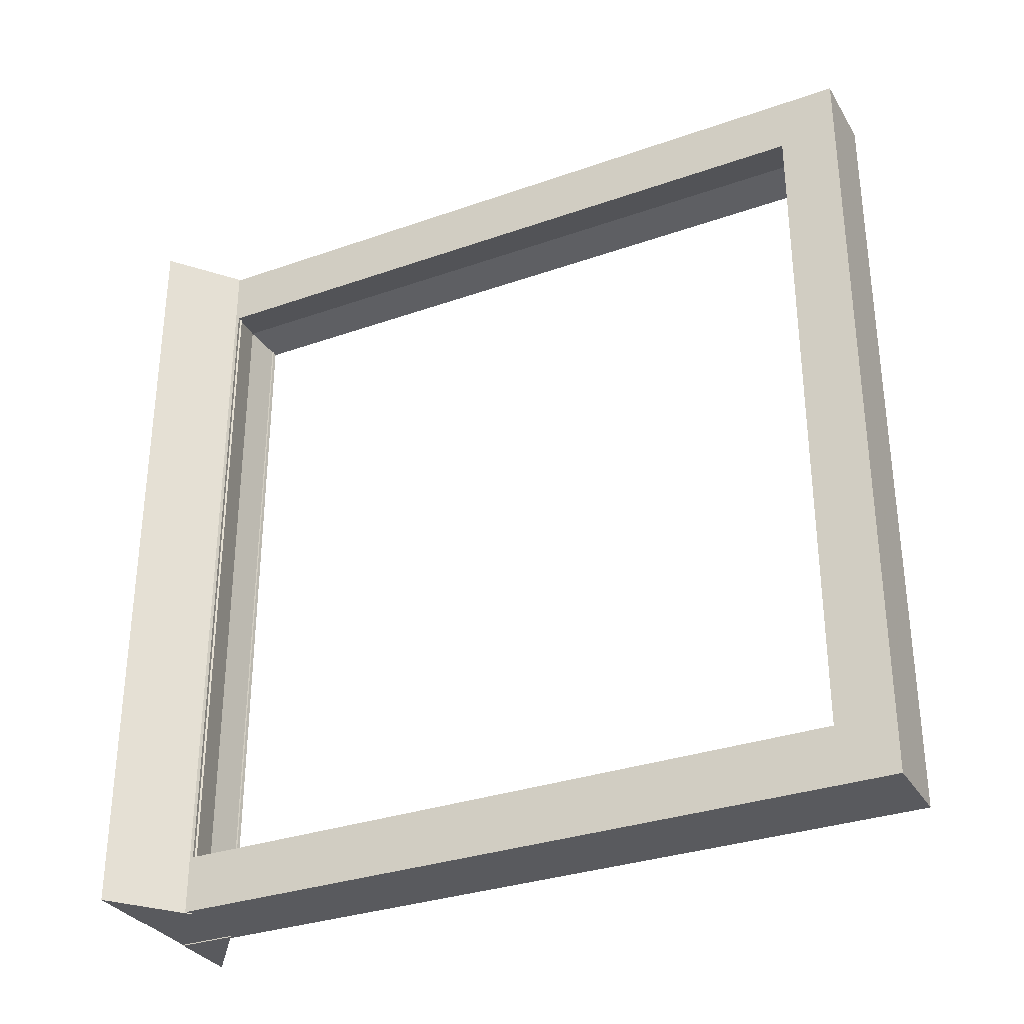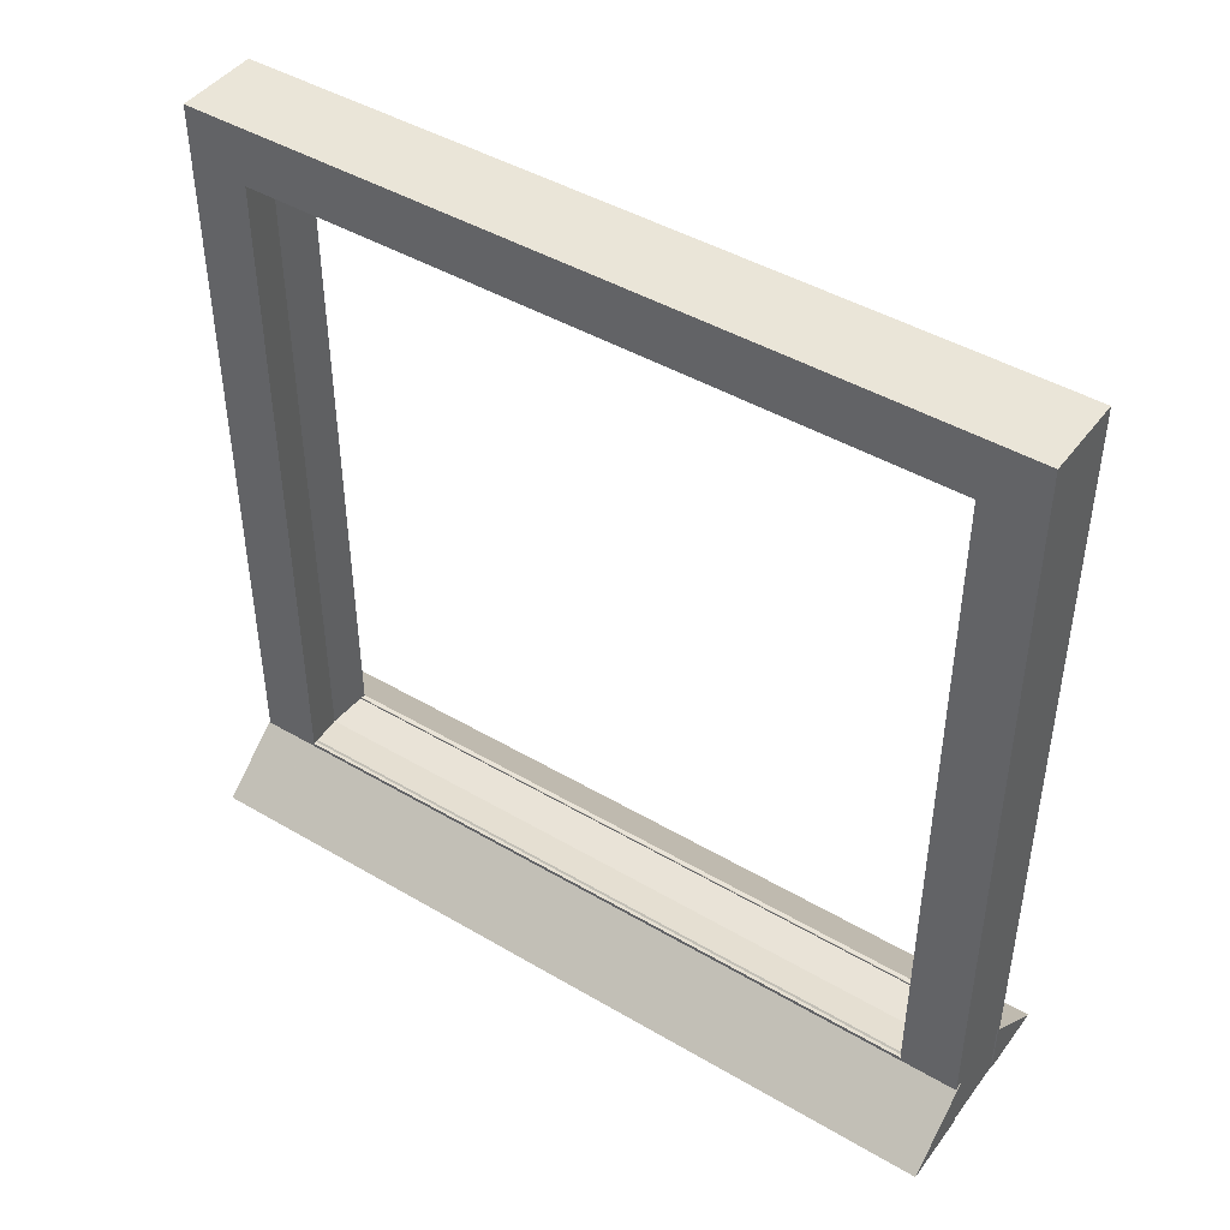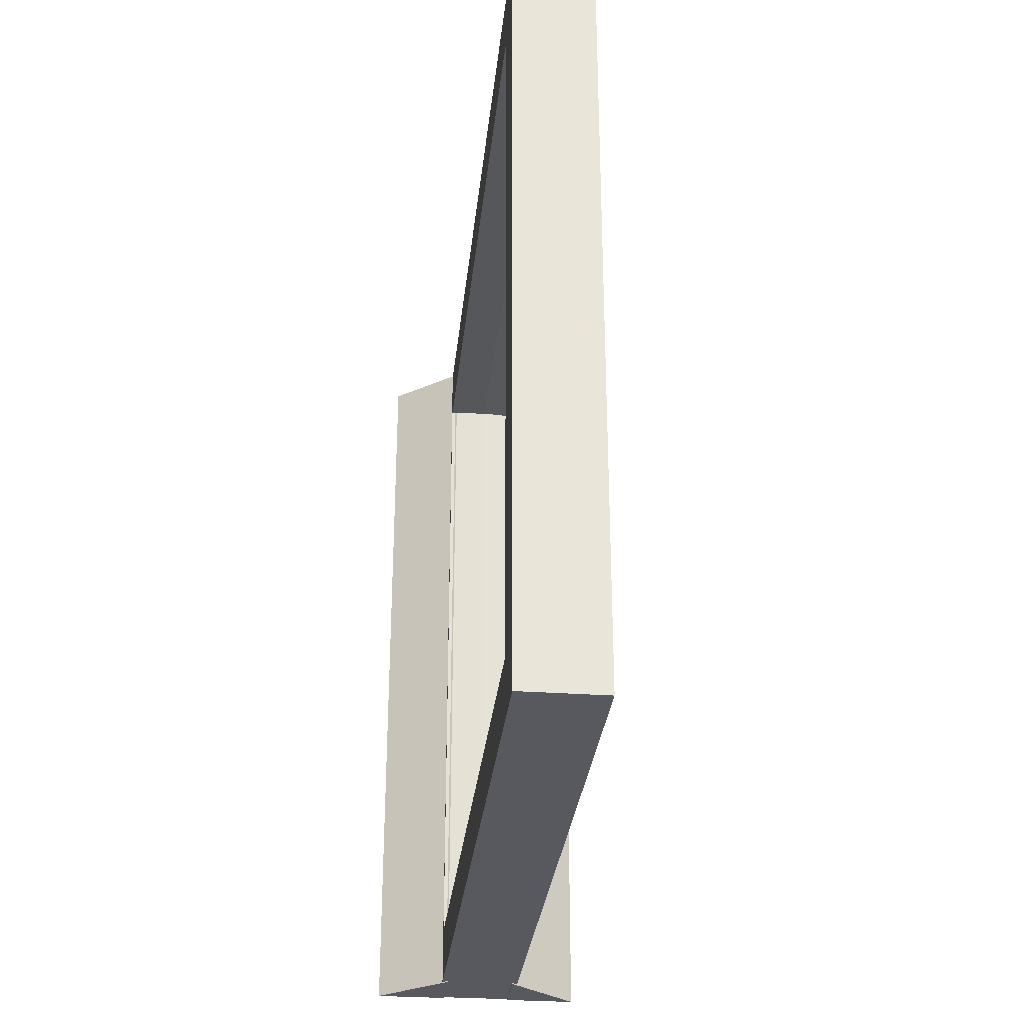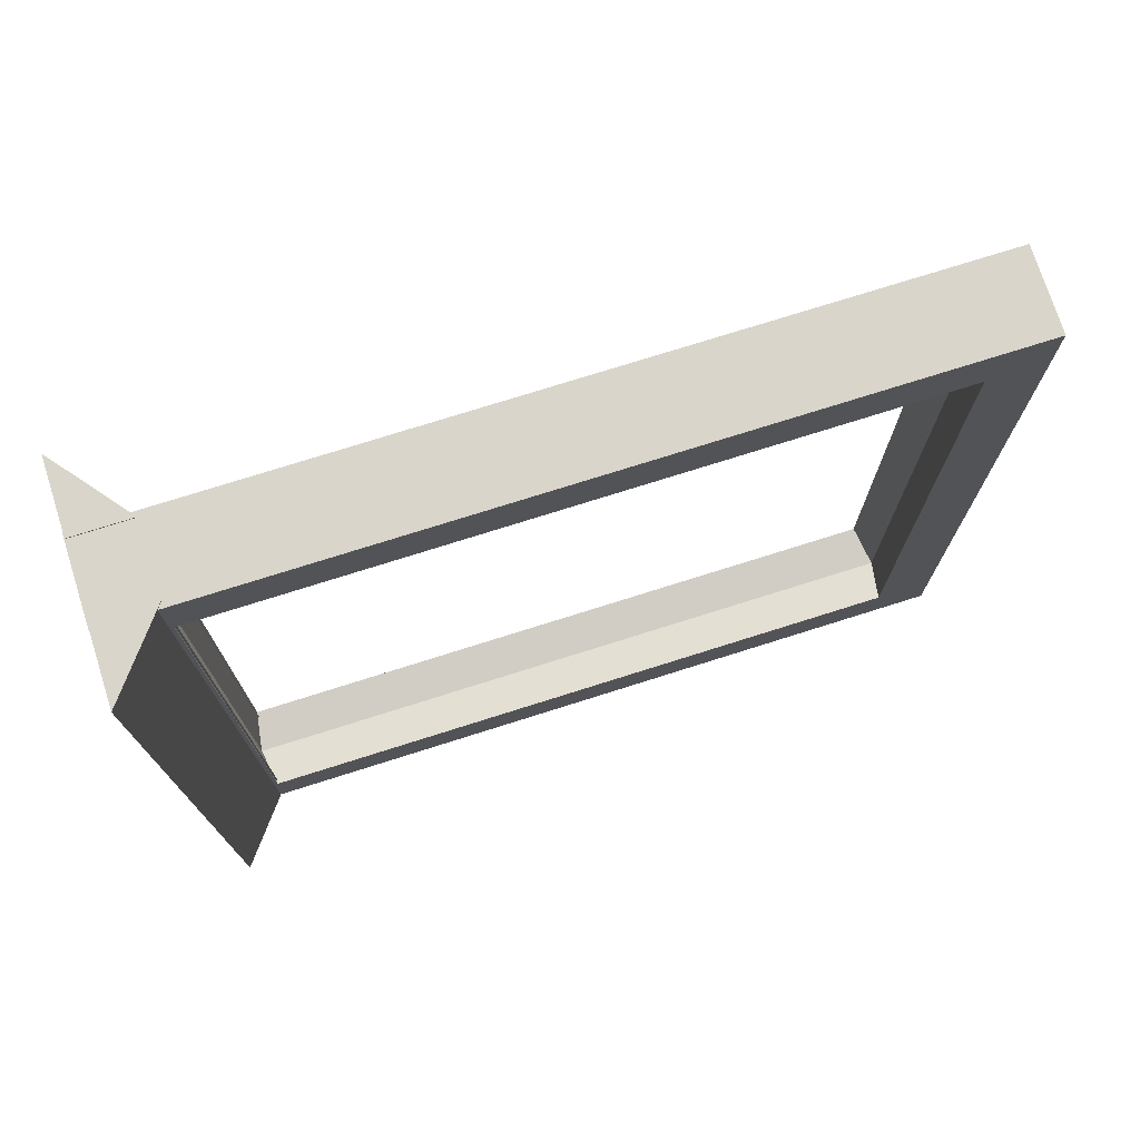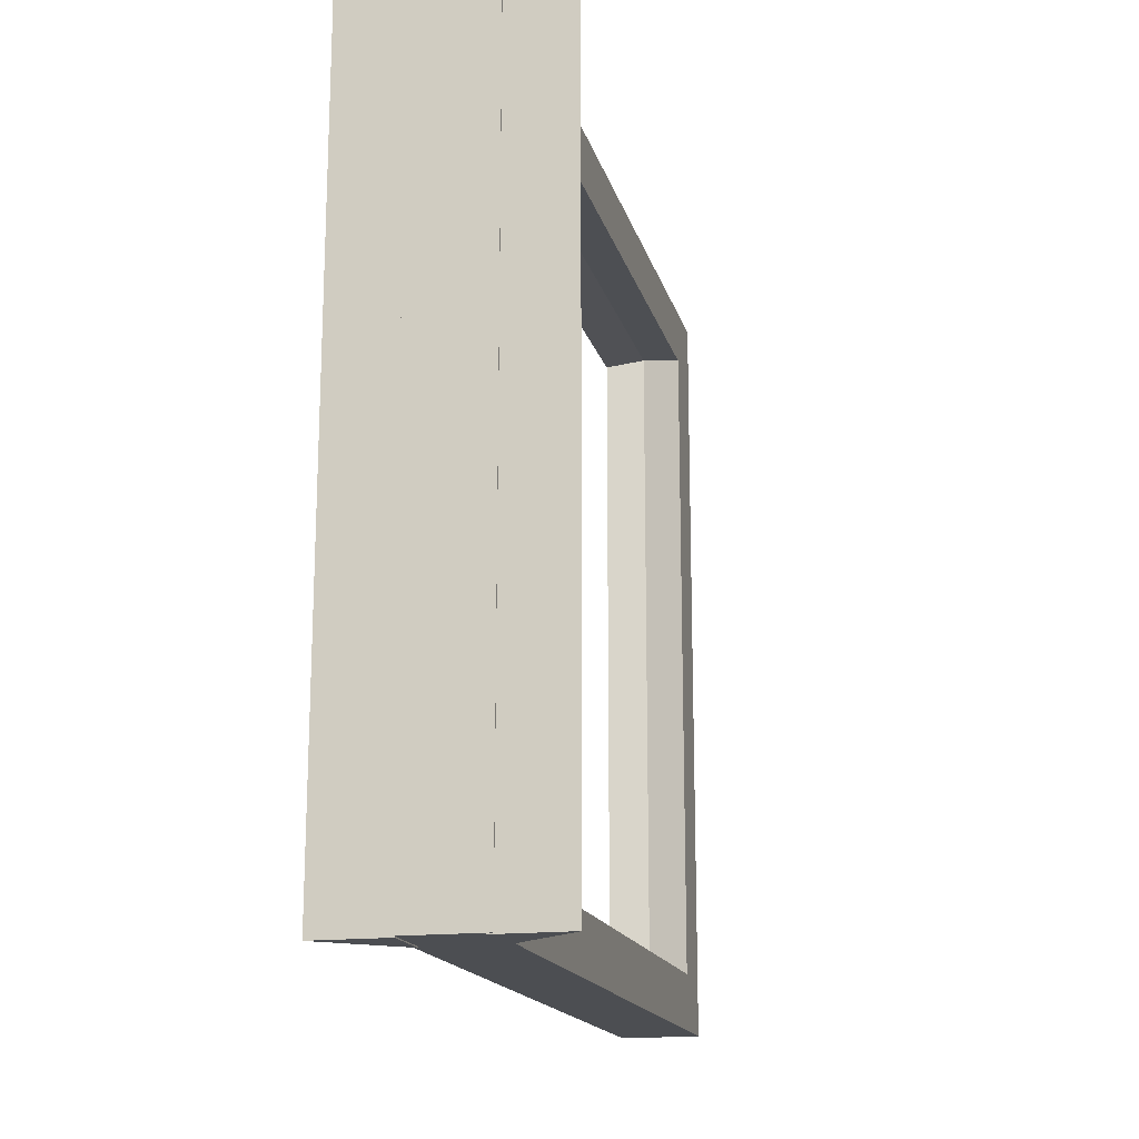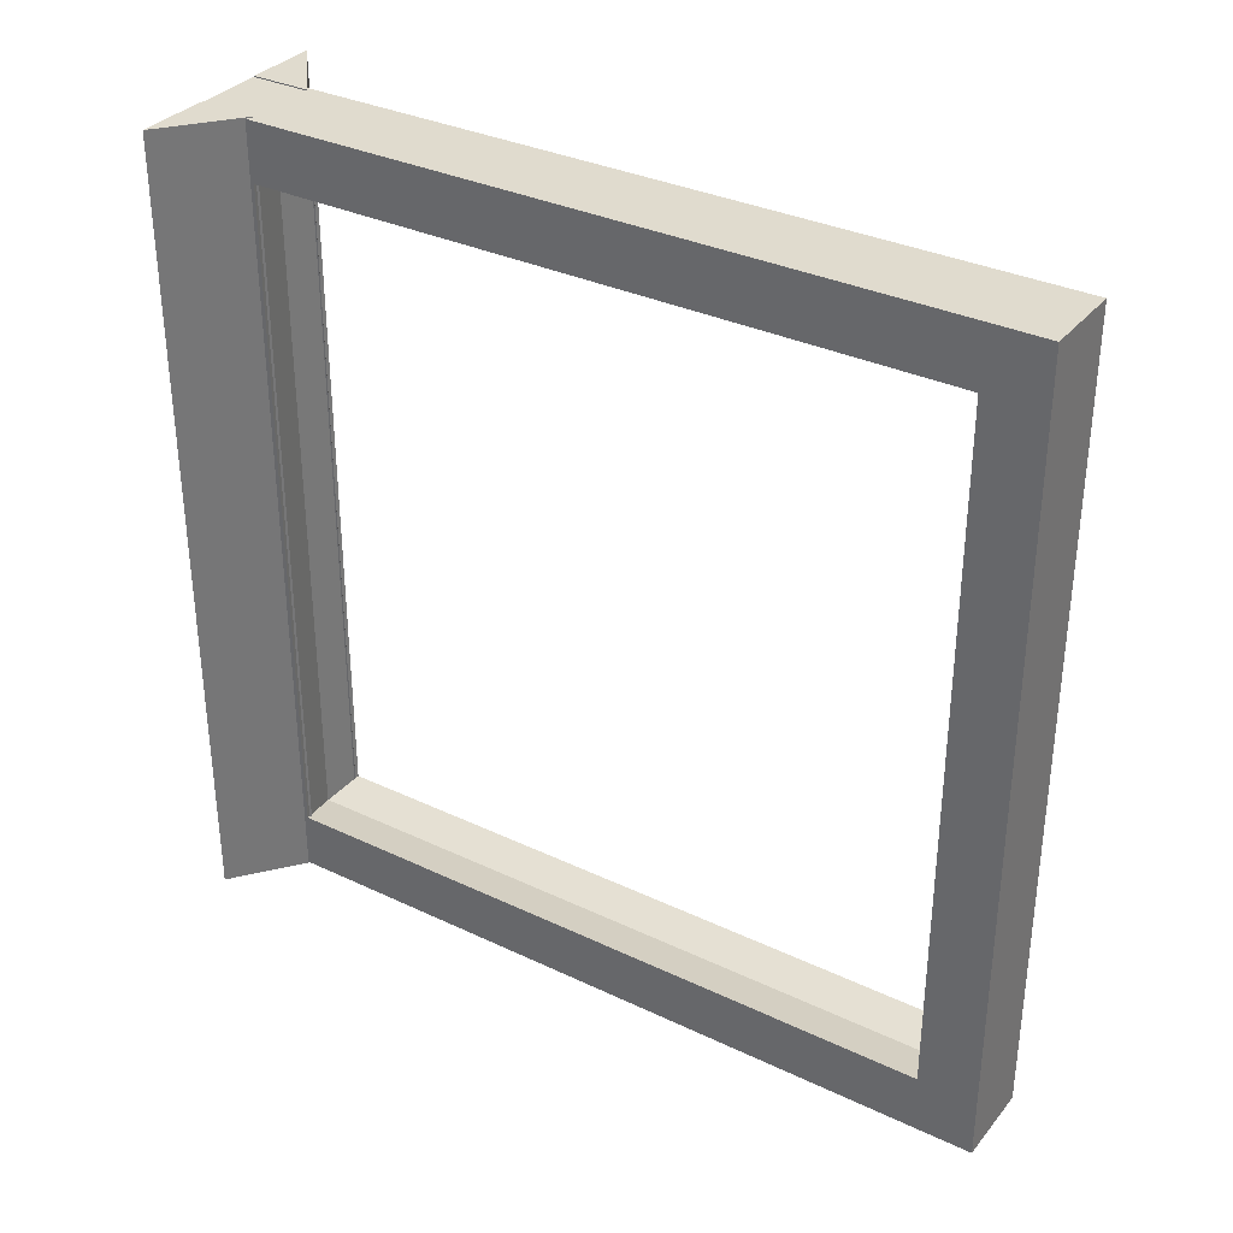
<metadata>
{"format":"obj","ext":"obj","renderer":"f3d","projection":"perspective","resolution":1024,"background":"white","views":[{"elev":-31.8,"azim":-63.6,"up":"+Y"},{"elev":44.8,"azim":124.3,"up":"+Z"},{"elev":-30.3,"azim":-5.9,"up":"+Y"},{"elev":74.4,"azim":-107.6,"up":"+Y"},{"elev":-16.8,"azim":-166.1,"up":"+Y"},{"elev":33.5,"azim":-57.0,"up":"+Y"}]}
</metadata>
<code>
v 0 -1.697 1.697
v 0 -1.697 -1.697
v 0 1.697 -1.697
v 0 1.697 1.697
v -0.2 -1.662 1.662
v -0.2 -1.662 -1.662
v -0.2 1.662 -1.662
v -0.2 1.662 1.662
v -0.2 -1.945 1.945
v -0.2 -1.945 -1.945
v -0.2 1.945 -1.945
v -0.2 1.945 1.945
v -0.1 -1.945 1.945
v -0.1 -1.945 -1.945
v -0.1 1.945 -1.945
v -0.1 1.945 1.945
v 0.1 -1.945 1.945
v 0.1 -1.945 -1.945
v 0.1 1.945 -1.945
v 0.1 1.945 1.945
v 0.2 -1.945 1.945
v 0.2 -1.945 -1.945
v 0.2 1.945 -1.945
v 0.2 1.945 1.945
v 0.2 -1.662 1.662
v 0.2 -1.662 -1.662
v 0.2 1.662 -1.662
v 0.2 1.662 1.662
v 0 -1.697 1.697
v 0 -1.697 -1.697
v 0 1.697 -1.697
v 0 1.697 1.697
v -0.35 -1.95 -1.8
v -0.35 -1.95 -1.8
v -0.35 -1.95 -1.8
v -0.1732 -1.95 -1.659
v -0.1732 -1.95 -1.941
v -0.5268 -1.95 -1.941
v -0.1732 1.95 -1.659
v -0.1732 1.95 -1.941
v -0.5268 1.95 -1.941
v -0.35 1.95 -1.8
v -0.35 1.95 -1.8
v -0.35 1.95 -1.8
v 0.35 1.95 -1.8
v 0.35 1.95 -1.8
v 0.35 1.95 -1.8
v 0.1732 1.95 -1.659
v 0.1732 1.95 -1.941
v 0.5268 1.95 -1.941
v 0.1732 -1.95 -1.659
v 0.1732 -1.95 -1.941
v 0.5268 -1.95 -1.941
v 0.35 -1.95 -1.8
v 0.35 -1.95 -1.8
v 0.35 -1.95 -1.8
f 5 1 2
f 6 5 2
f 6 2 3
f 7 6 3
f 7 3 8
f 3 4 8
f 8 4 5
f 4 1 5
f 9 5 6
f 10 9 6
f 10 6 7
f 11 10 7
f 11 7 12
f 7 8 12
f 12 8 9
f 8 5 9
f 13 9 10
f 14 13 10
f 14 10 11
f 15 14 11
f 15 11 16
f 11 12 16
f 16 12 13
f 12 9 13
f 17 13 14
f 18 17 14
f 18 14 15
f 19 18 15
f 19 15 20
f 15 16 20
f 20 16 17
f 16 13 17
f 21 17 18
f 22 21 18
f 22 18 19
f 23 22 19
f 23 19 24
f 19 20 24
f 24 20 21
f 20 17 21
f 25 21 22
f 26 25 22
f 26 22 23
f 27 26 23
f 27 23 28
f 23 24 28
f 28 24 25
f 24 21 25
f 29 25 26
f 30 29 26
f 30 26 27
f 31 30 27
f 31 27 32
f 27 28 32
f 32 28 29
f 28 25 29
f 36 33 34
f 37 36 34
f 37 34 35
f 38 37 35
f 38 35 36
f 35 33 36
f 39 36 37
f 40 39 37
f 40 37 38
f 41 40 38
f 41 38 39
f 38 36 39
f 42 39 40
f 43 42 40
f 43 40 41
f 44 43 41
f 44 41 42
f 41 39 42
f 48 45 46
f 49 48 46
f 49 46 47
f 50 49 47
f 50 47 48
f 47 45 48
f 51 48 49
f 52 51 49
f 52 49 50
f 53 52 50
f 53 50 51
f 50 48 51
f 54 51 52
f 55 54 52
f 55 52 53
f 56 55 53
f 56 53 54
f 53 51 54

</code>
